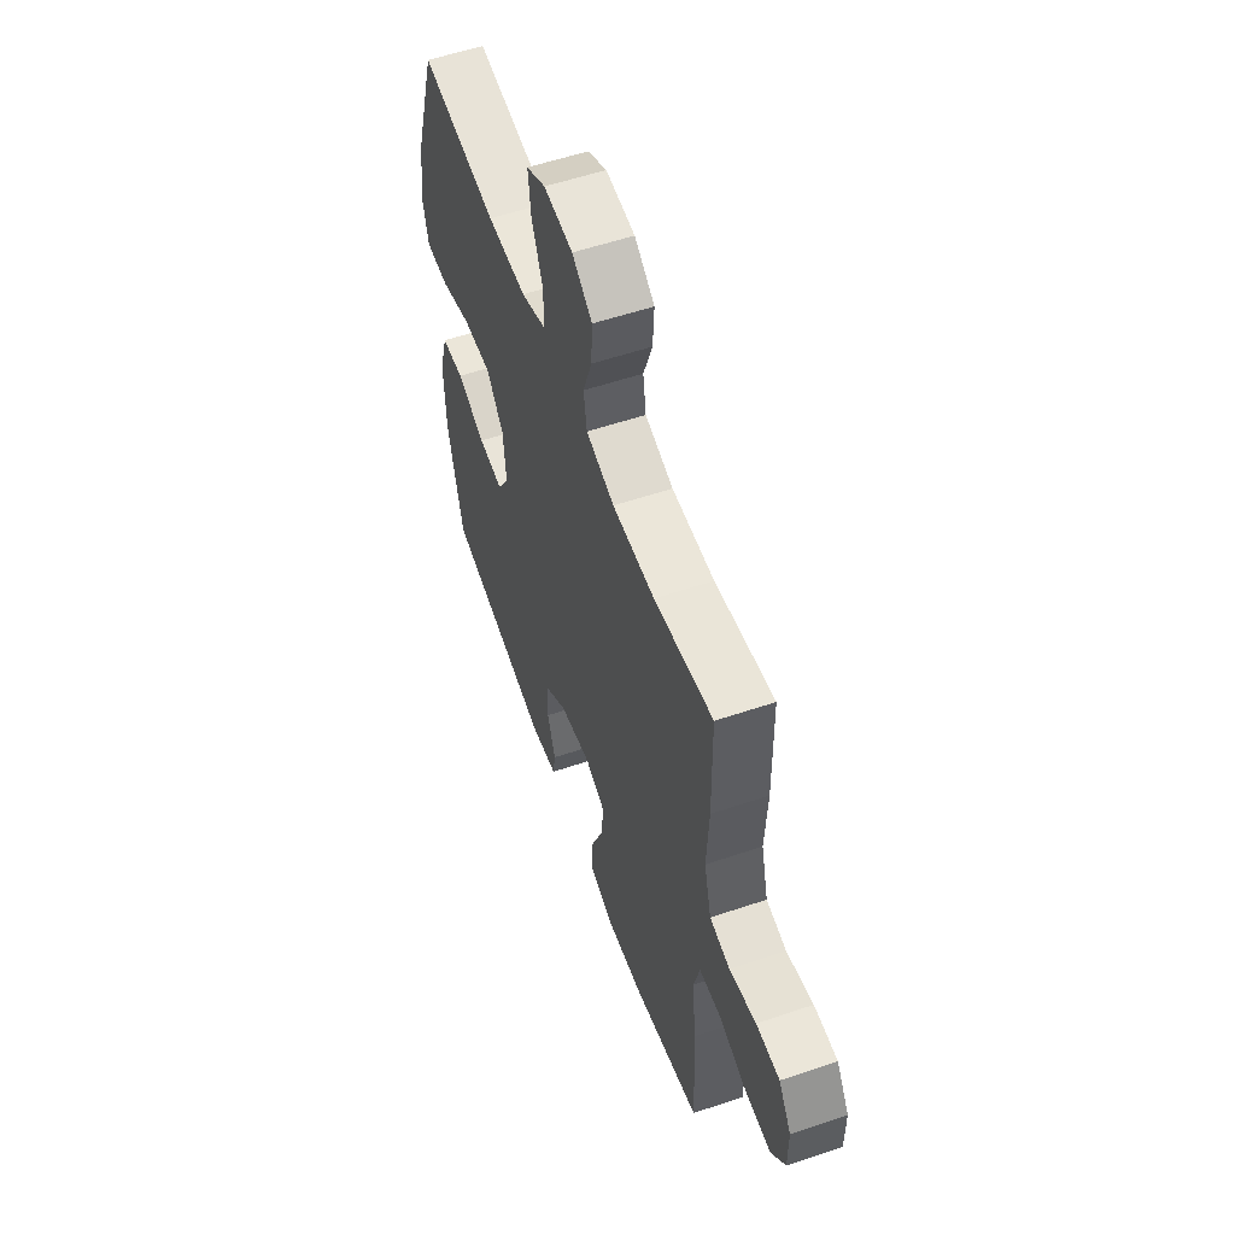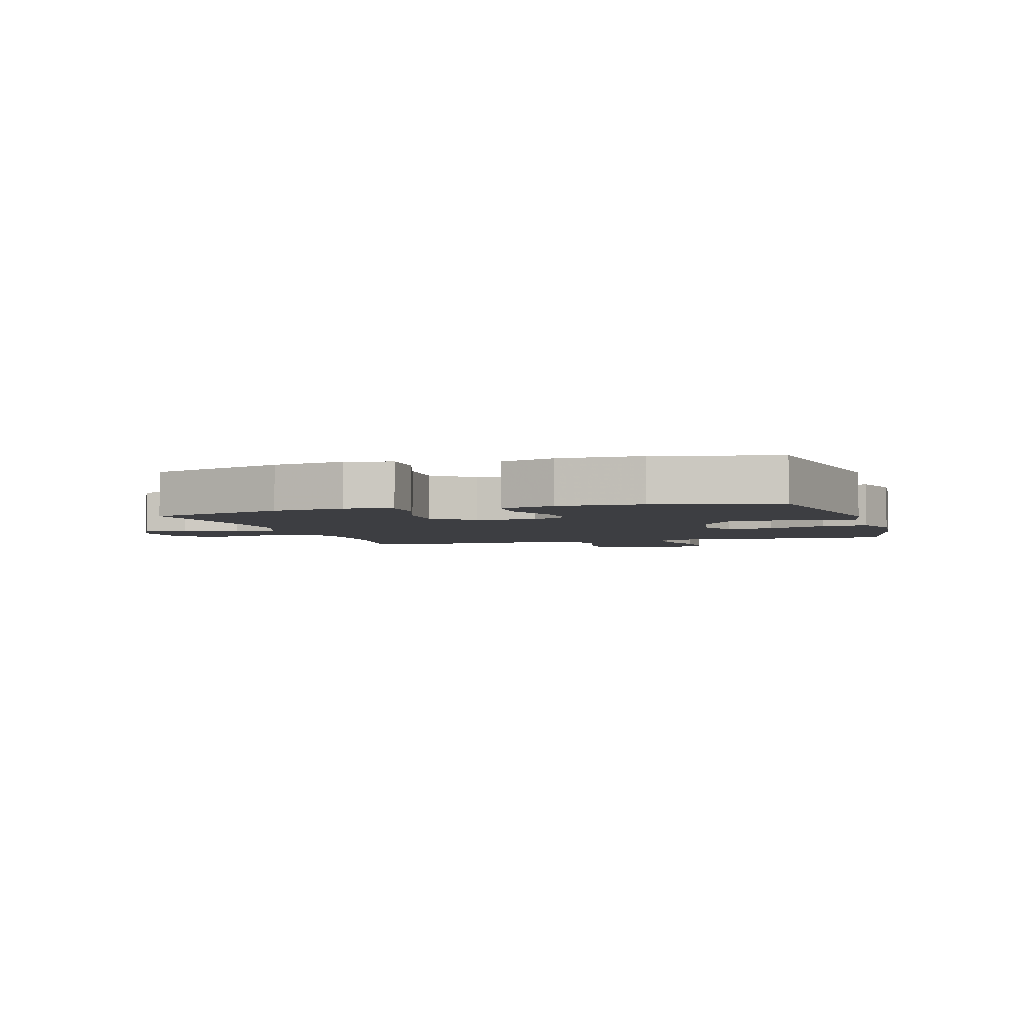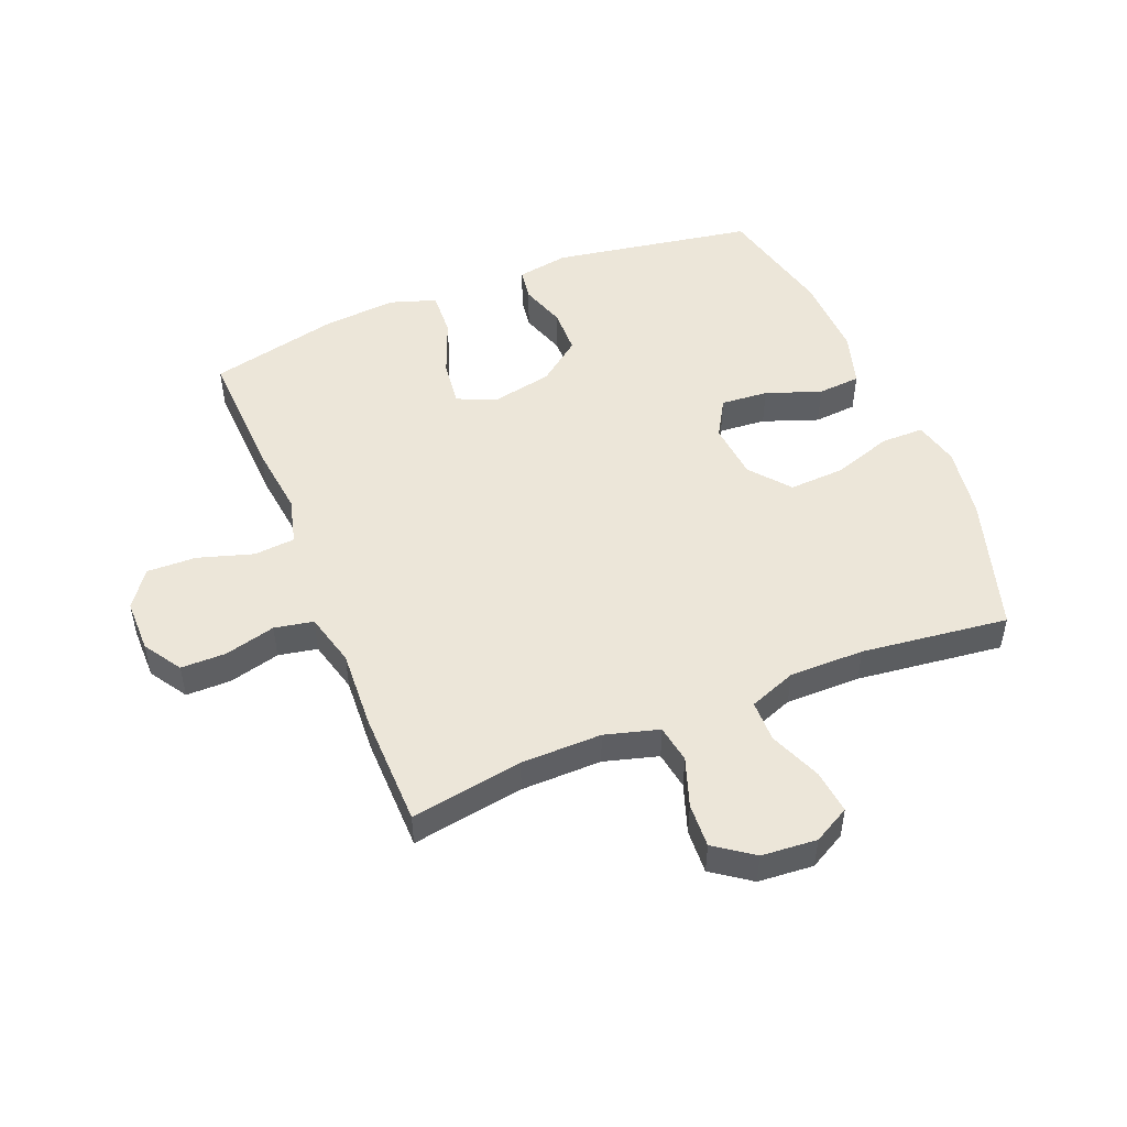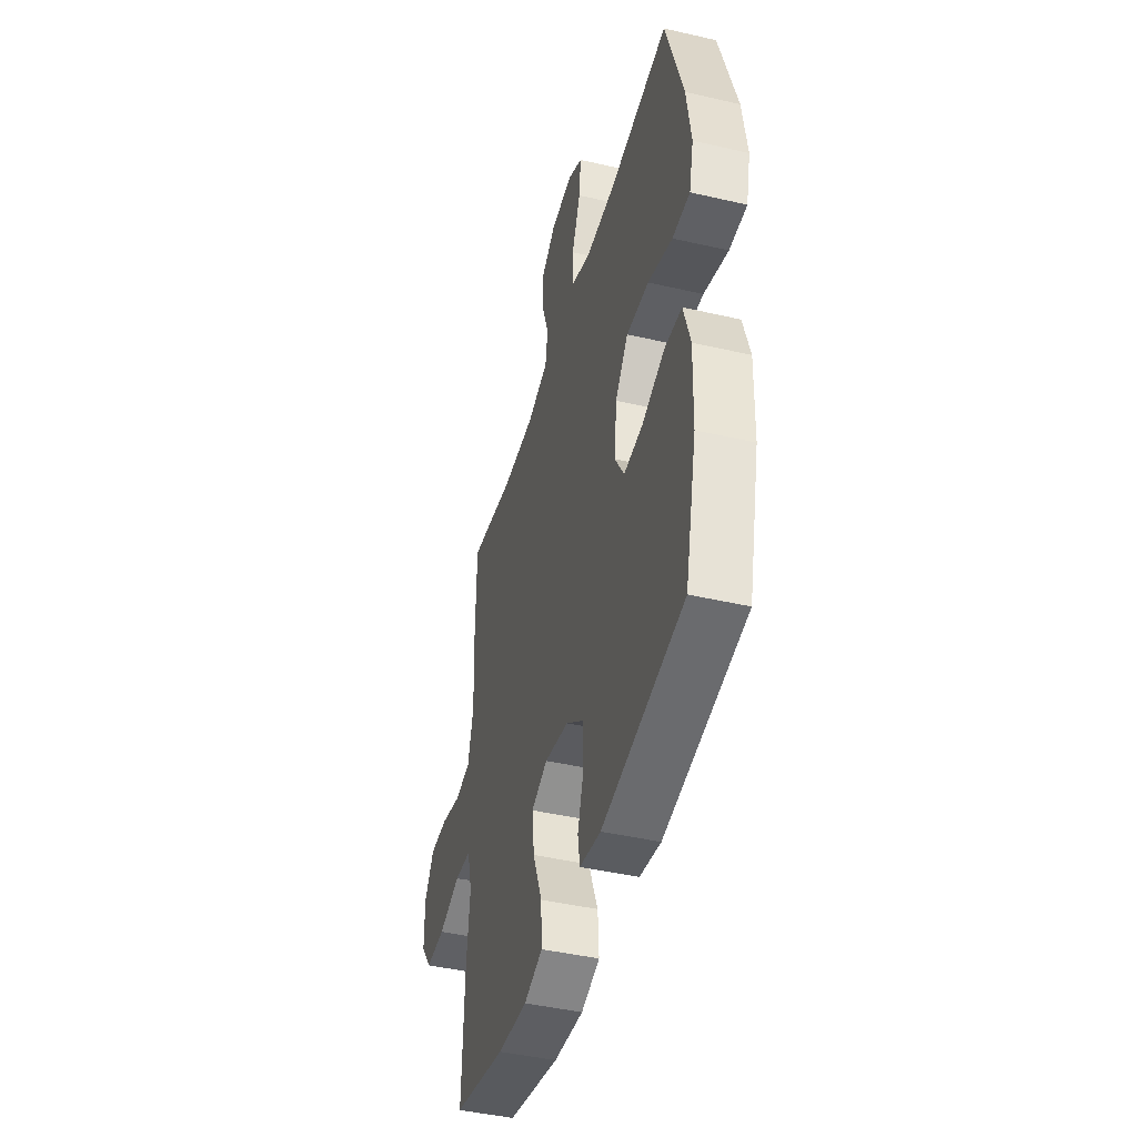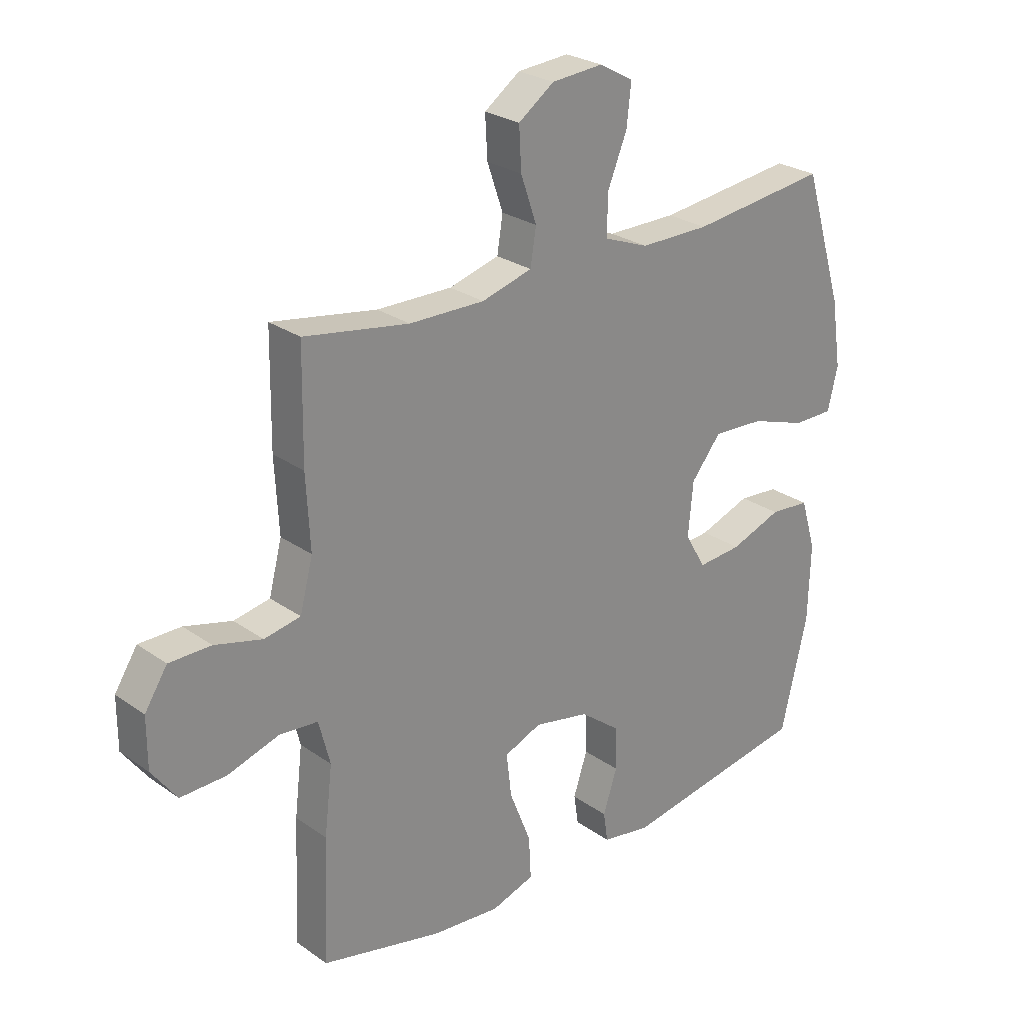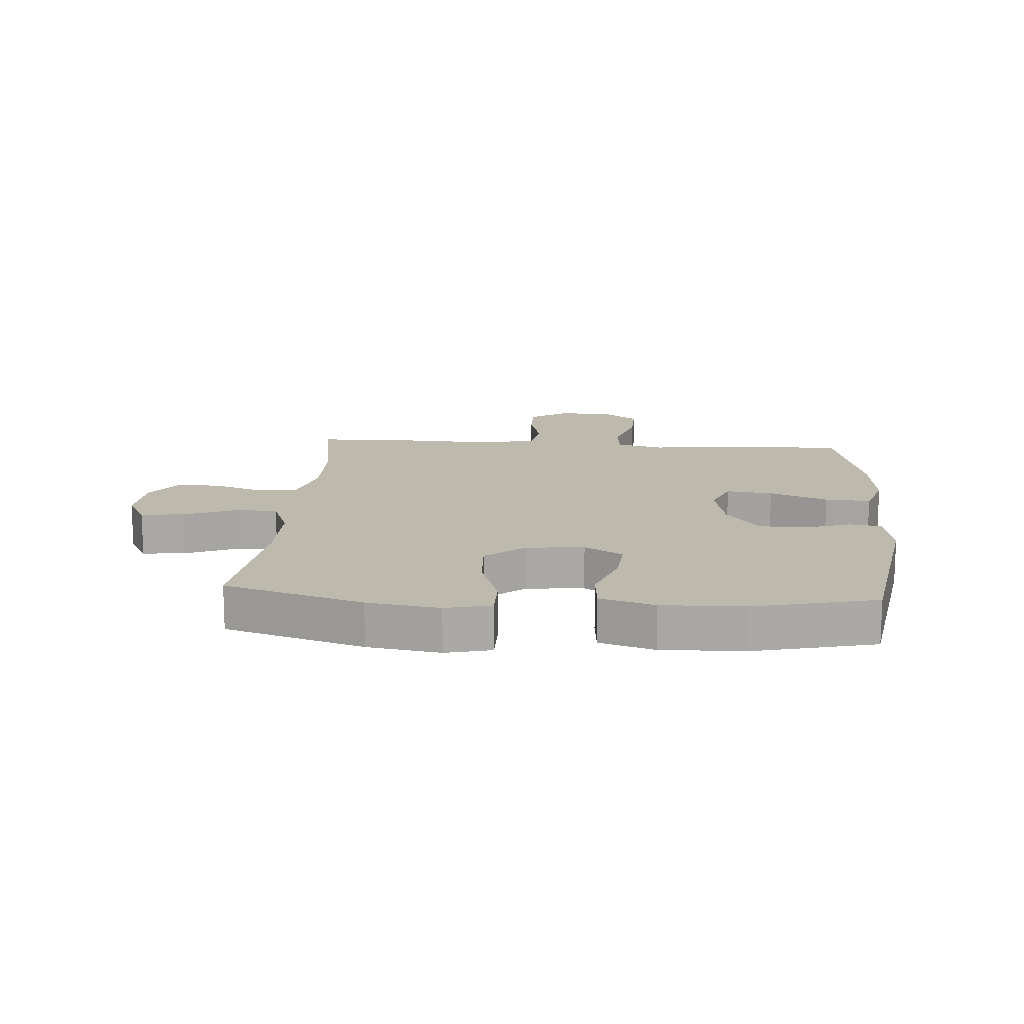
<metadata>
{"format":"obj","ext":"obj","renderer":"f3d","projection":"perspective","resolution":1024,"background":"white","views":[{"elev":56.7,"azim":-109.4,"up":"+Z"},{"elev":-3.6,"azim":107.1,"up":"+Y"},{"elev":49.5,"azim":-22.0,"up":"+Y"},{"elev":-43.9,"azim":74.8,"up":"+Z"},{"elev":26.1,"azim":-42.1,"up":"+Z"},{"elev":15.0,"azim":94.2,"up":"+Y"}]}
</metadata>
<code>
v 0.5 0.07 0.5
v 0.57 0.07 0.272
v 0.588 0.07 0.153
v 0.57 0.07 0.078
v 0.499 0.07 0.078
v 0.4 0.07 0.111
v 0.309 0.07 0.116
v 0.256 0.07 0.051
v 0.247 0.07 -0.044
v 0.284 0.07 -0.107
v 0.362 0.07 -0.101
v 0.453 0.07 -0.068
v 0.524 0.07 -0.074
v 0.551 0.07 -0.164
v 0.547 0.07 -0.301
v 0.5 0.07 -0.5
v 0.167 0.07 -0.556
v 0.081 0.07 -0.541
v 0.073 0.07 -0.488
v 0.098 0.07 -0.412
v 0.096 0.07 -0.336
v 0.025 0.07 -0.281
v -0.073 0.07 -0.261
v -0.139 0.07 -0.288
v -0.13 0.07 -0.365
v -0.092 0.07 -0.461
v -0.088 0.07 -0.536
v -0.164 0.07 -0.561
v -0.286 0.07 -0.55
v -0.5 0.07 -0.5
v -0.491 0.07 -0.282
v -0.477 0.07 -0.163
v -0.497 0.07 -0.085
v -0.565 0.07 -0.079
v -0.656 0.07 -0.107
v -0.737 0.07 -0.109
v -0.781 0.07 -0.049
v -0.781 0.07 0.04
v -0.741 0.07 0.102
v -0.667 0.07 0.102
v -0.583 0.07 0.08
v -0.519 0.07 0.092
v -0.496 0.07 0.18
v -0.503 0.07 0.308
v -0.5 0.07 0.5
v -0.315 0.07 0.469
v -0.182 0.07 0.467
v -0.093 0.07 0.492
v -0.083 0.07 0.555
v -0.111 0.07 0.636
v -0.115 0.07 0.709
v -0.052 0.07 0.754
v 0.039 0.07 0.761
v 0.099 0.07 0.728
v 0.091 0.07 0.656
v 0.056 0.07 0.57
v 0.057 0.07 0.501
v 0.135 0.07 0.471
v 0.258 0.07 0.471
v 0.5 0 0.5
v 0.57 0 0.272
v 0.588 0 0.153
v 0.57 0 0.078
v 0.499 0 0.078
v 0.4 0 0.111
v 0.309 0 0.116
v 0.256 0 0.051
v 0.247 0 -0.044
v 0.284 0 -0.107
v 0.362 0 -0.101
v 0.453 0 -0.068
v 0.524 0 -0.074
v 0.551 0 -0.164
v 0.547 0 -0.301
v 0.5 0 -0.5
v 0.167 0 -0.556
v 0.081 0 -0.541
v 0.073 0 -0.488
v 0.098 0 -0.412
v 0.096 0 -0.336
v 0.025 0 -0.281
v -0.073 0 -0.261
v -0.139 0 -0.288
v -0.13 0 -0.365
v -0.092 0 -0.461
v -0.088 0 -0.536
v -0.164 0 -0.561
v -0.286 0 -0.55
v -0.5 0 -0.5
v -0.491 0 -0.282
v -0.477 0 -0.163
v -0.497 0 -0.085
v -0.565 0 -0.079
v -0.656 0 -0.107
v -0.737 0 -0.109
v -0.781 0 -0.049
v -0.781 0 0.04
v -0.741 0 0.102
v -0.667 0 0.102
v -0.583 0 0.08
v -0.519 0 0.092
v -0.496 0 0.18
v -0.503 0 0.308
v -0.5 0 0.5
v -0.315 0 0.469
v -0.182 0 0.467
v -0.093 0 0.492
v -0.083 0 0.555
v -0.111 0 0.636
v -0.115 0 0.709
v -0.052 0 0.754
v 0.039 0 0.761
v 0.099 0 0.728
v 0.091 0 0.656
v 0.056 0 0.57
v 0.057 0 0.501
v 0.135 0 0.471
v 0.258 0 0.471
f 53 54 55 56
f 53 56 57
f 52 53 57
f 49 50 51 52
f 49 52 57
f 48 49 57
f 47 48 57 58
f 43 44 45 46
f 42 43 46 47
f 38 39 40 41
f 38 41 42
f 37 38 42
f 34 35 36 37
f 33 34 37 42
f 32 33 42 47
f 25 26 27 28
f 24 25 28 29
f 17 18 19 20
f 17 20 21
f 16 17 21
f 15 16 21 22
f 11 12 13 14
f 10 11 14 15
f 3 4 5 6
f 3 6 7
f 59 1 2 3
f 59 3 7
f 58 59 7 8
f 47 58 8 9
f 32 47 9 10
f 24 29 30 31
f 23 24 31 32
f 22 23 32
f 10 15 22 32
f 115 114 113 112
f 116 115 112
f 116 112 111
f 111 110 109 108
f 116 111 108
f 116 108 107
f 117 116 107 106
f 105 104 103 102
f 106 105 102 101
f 100 99 98 97
f 101 100 97
f 101 97 96
f 96 95 94 93
f 101 96 93 92
f 106 101 92 91
f 87 86 85 84
f 88 87 84 83
f 79 78 77 76
f 80 79 76
f 80 76 75
f 81 80 75 74
f 73 72 71 70
f 74 73 70 69
f 65 64 63 62
f 66 65 62
f 62 61 60 118
f 66 62 118
f 67 66 118 117
f 68 67 117 106
f 69 68 106 91
f 90 89 88 83
f 91 90 83 82
f 91 82 81
f 91 81 74 69
f 1 60 61 2
f 2 61 62 3
f 3 62 63 4
f 4 63 64 5
f 5 64 65 6
f 6 65 66 7
f 7 66 67 8
f 8 67 68 9
f 9 68 69 10
f 10 69 70 11
f 11 70 71 12
f 12 71 72 13
f 13 72 73 14
f 14 73 74 15
f 15 74 75 16
f 16 75 76 17
f 17 76 77 18
f 18 77 78 19
f 19 78 79 20
f 20 79 80 21
f 21 80 81 22
f 22 81 82 23
f 23 82 83 24
f 24 83 84 25
f 25 84 85 26
f 26 85 86 27
f 27 86 87 28
f 28 87 88 29
f 29 88 89 30
f 30 89 90 31
f 31 90 91 32
f 32 91 92 33
f 33 92 93 34
f 34 93 94 35
f 35 94 95 36
f 36 95 96 37
f 37 96 97 38
f 38 97 98 39
f 39 98 99 40
f 40 99 100 41
f 41 100 101 42
f 42 101 102 43
f 43 102 103 44
f 44 103 104 45
f 45 104 105 46
f 46 105 106 47
f 47 106 107 48
f 48 107 108 49
f 49 108 109 50
f 50 109 110 51
f 51 110 111 52
f 52 111 112 53
f 53 112 113 54
f 54 113 114 55
f 55 114 115 56
f 56 115 116 57
f 57 116 117 58
f 58 117 118 59
f 59 118 60 1

</code>
